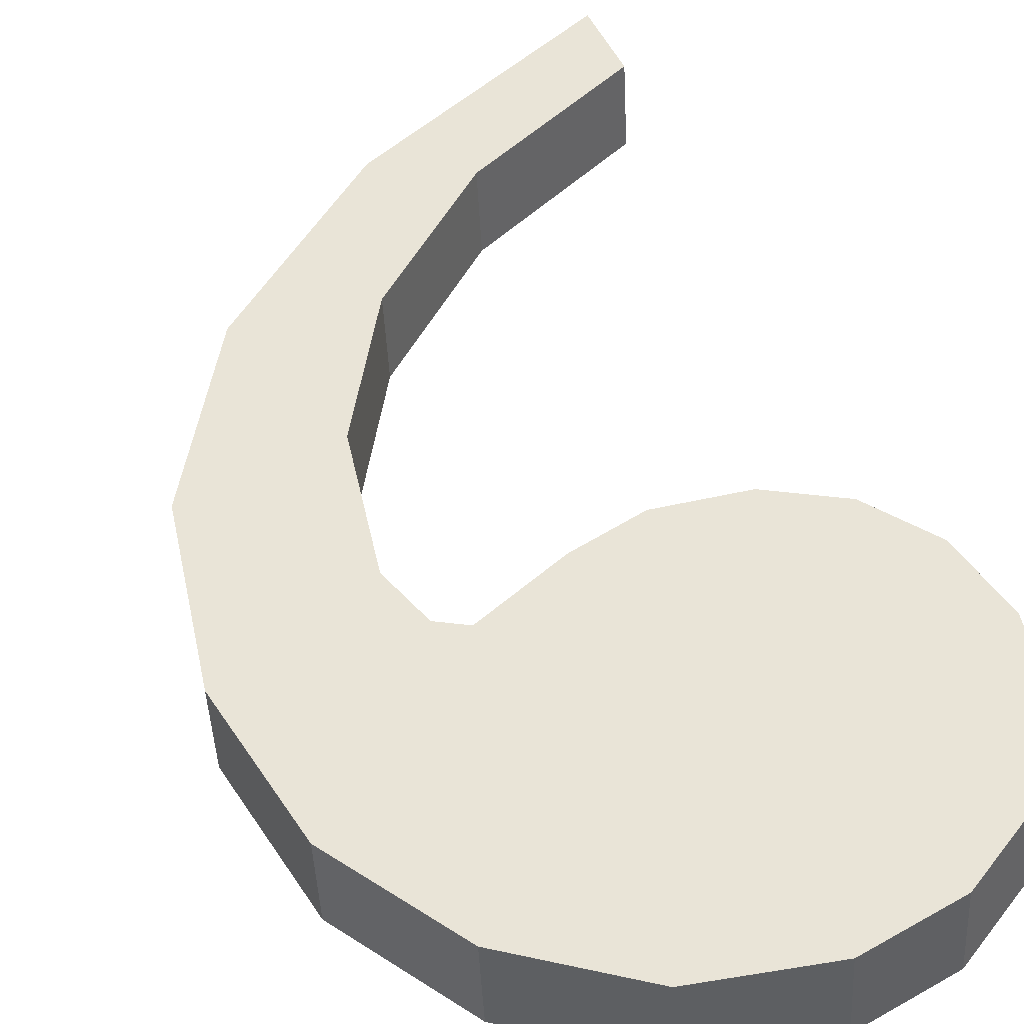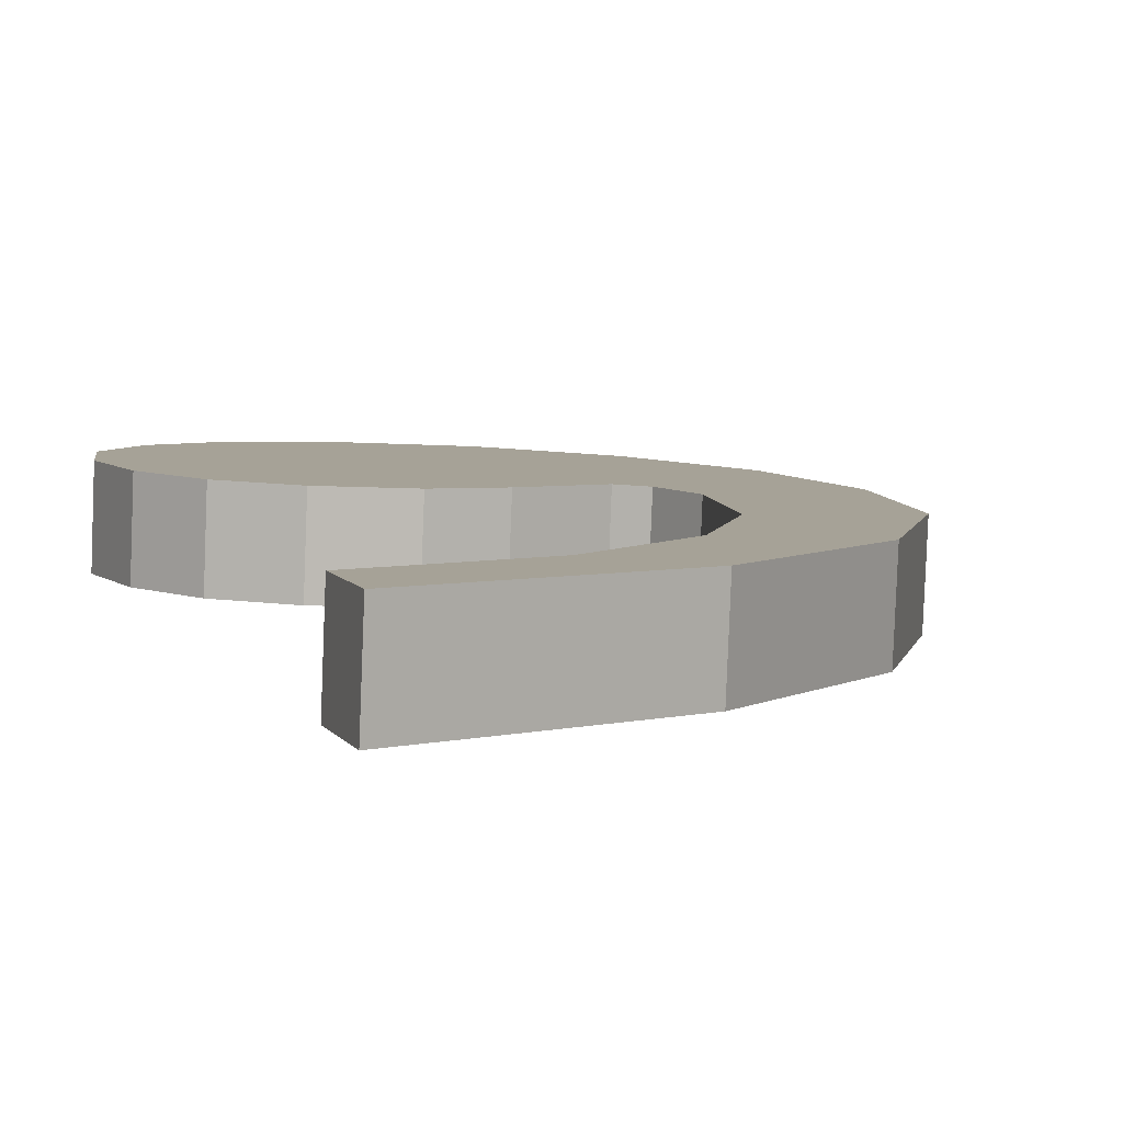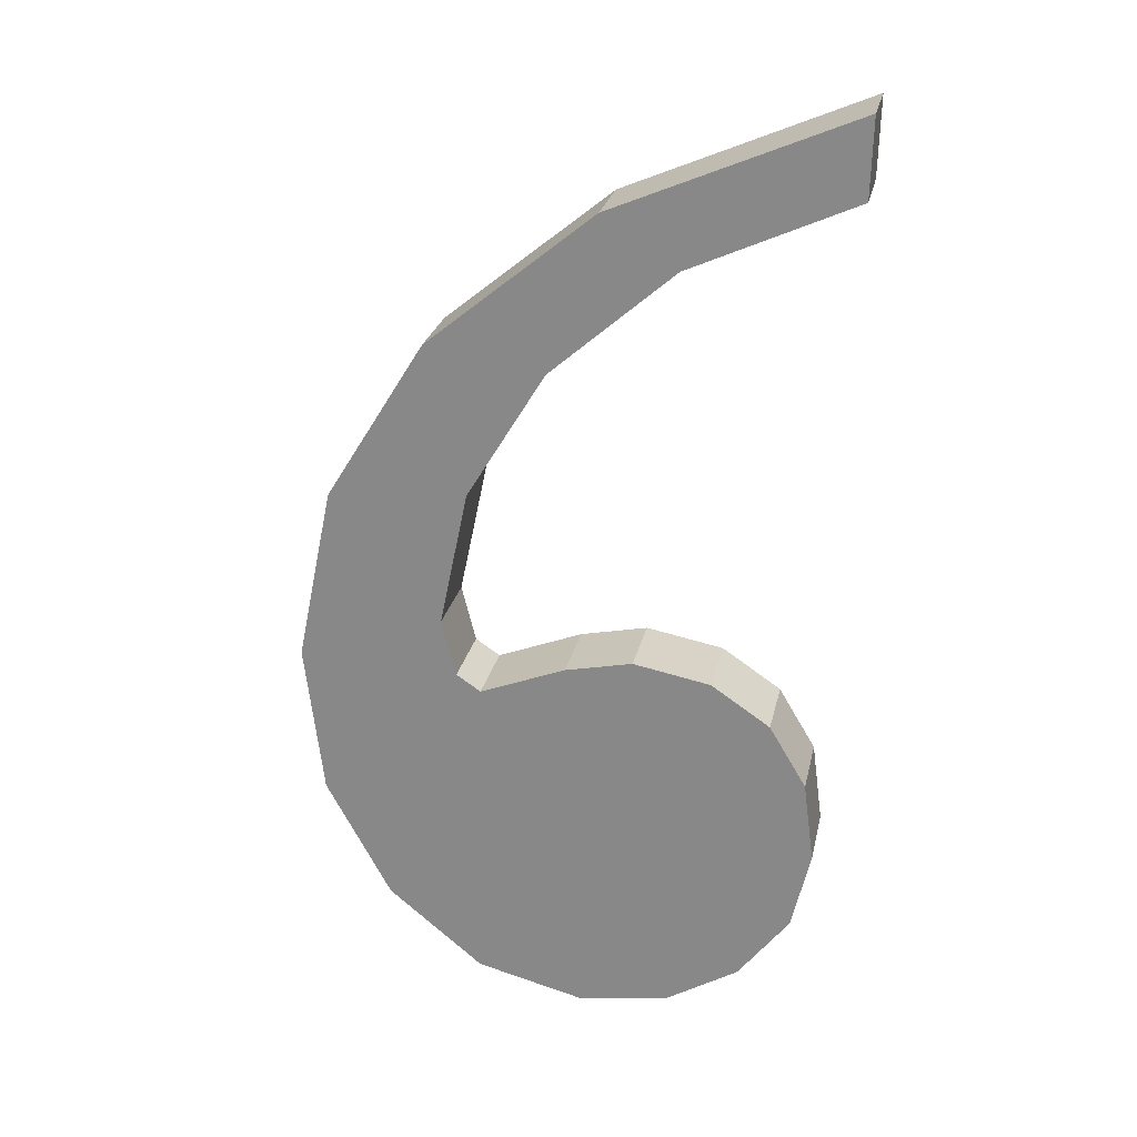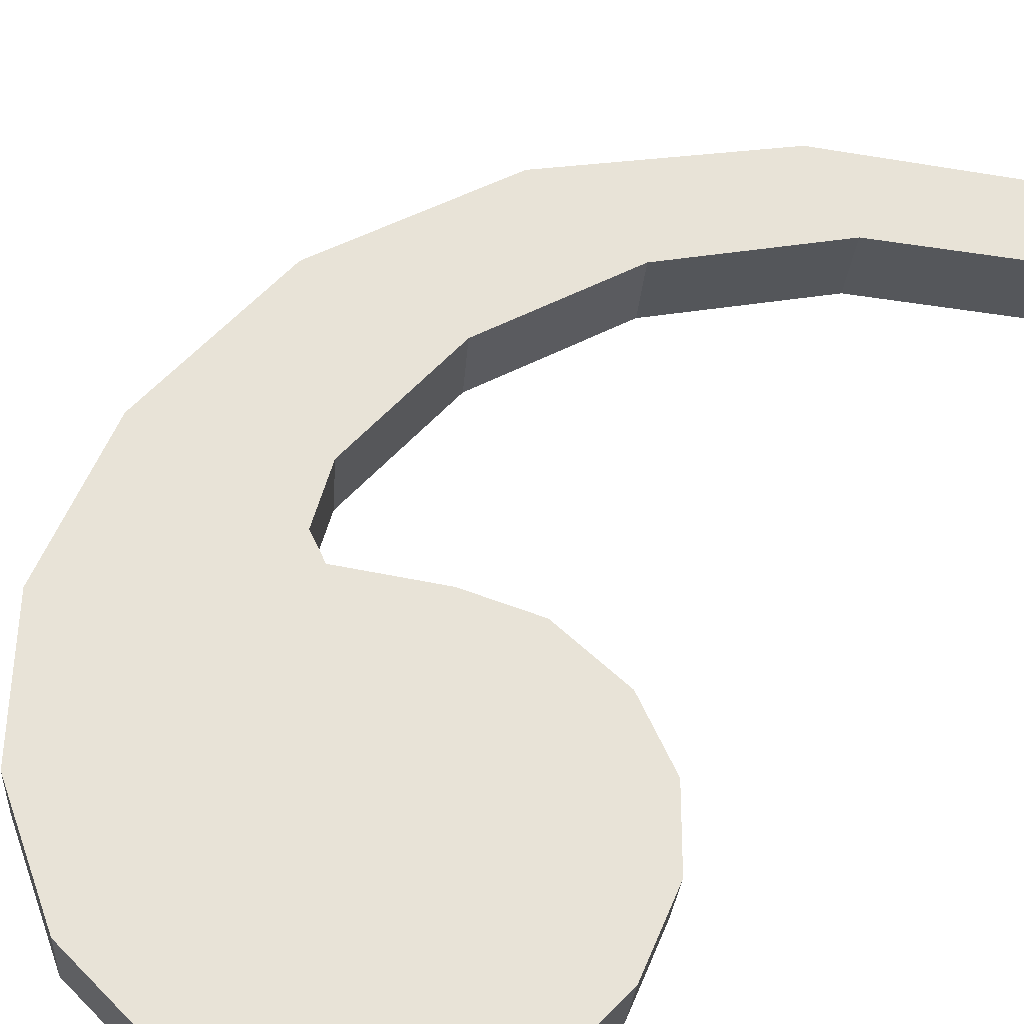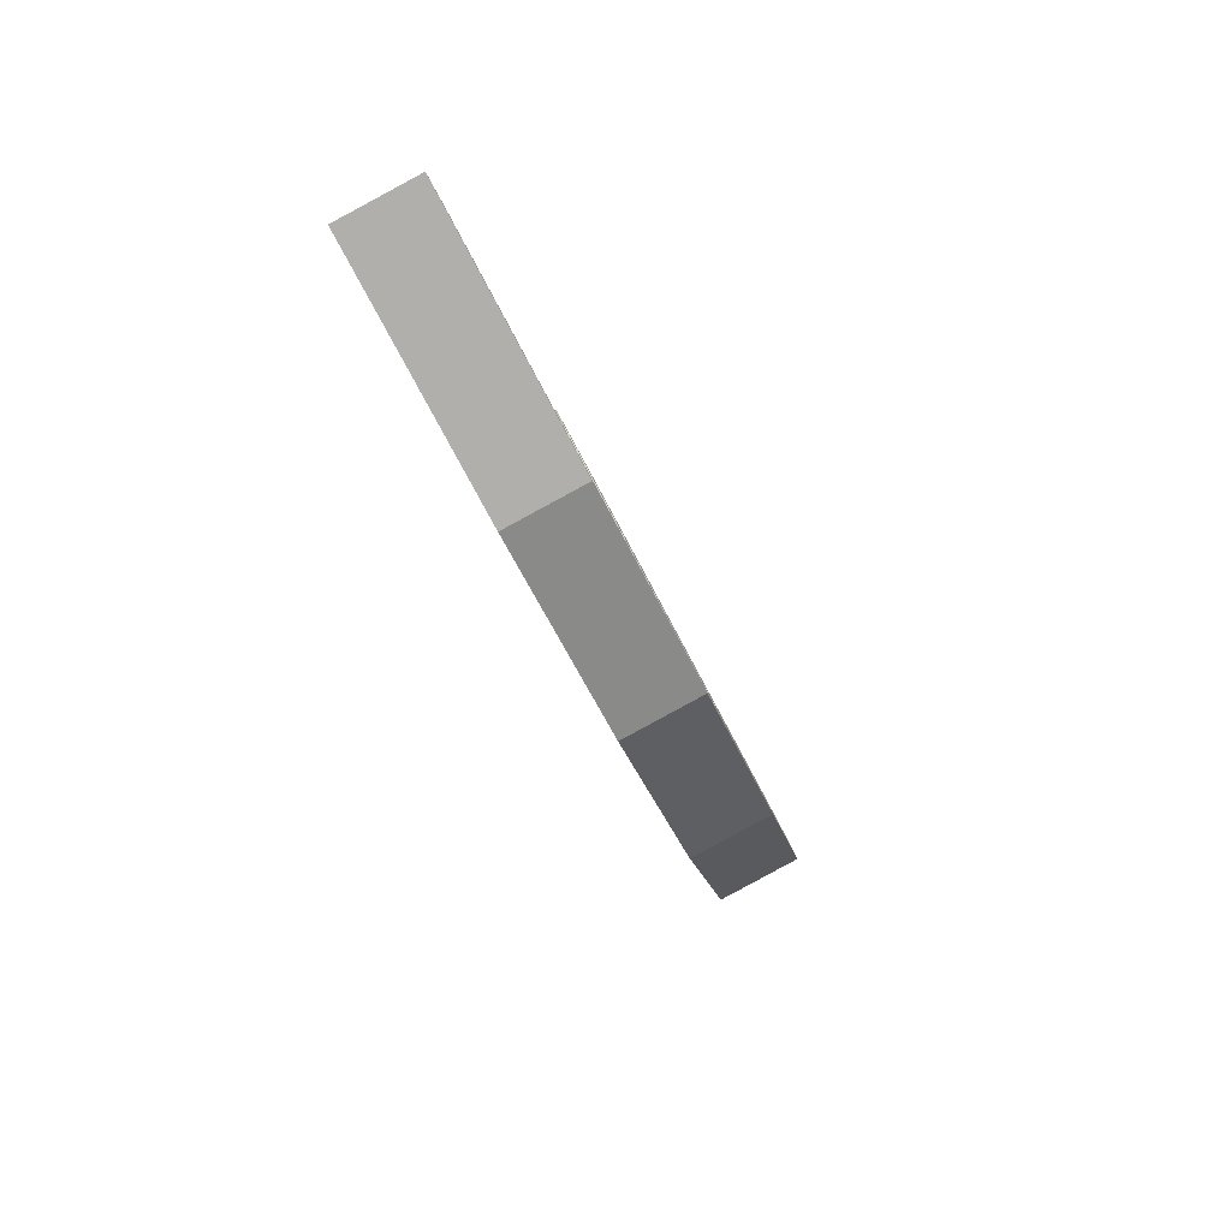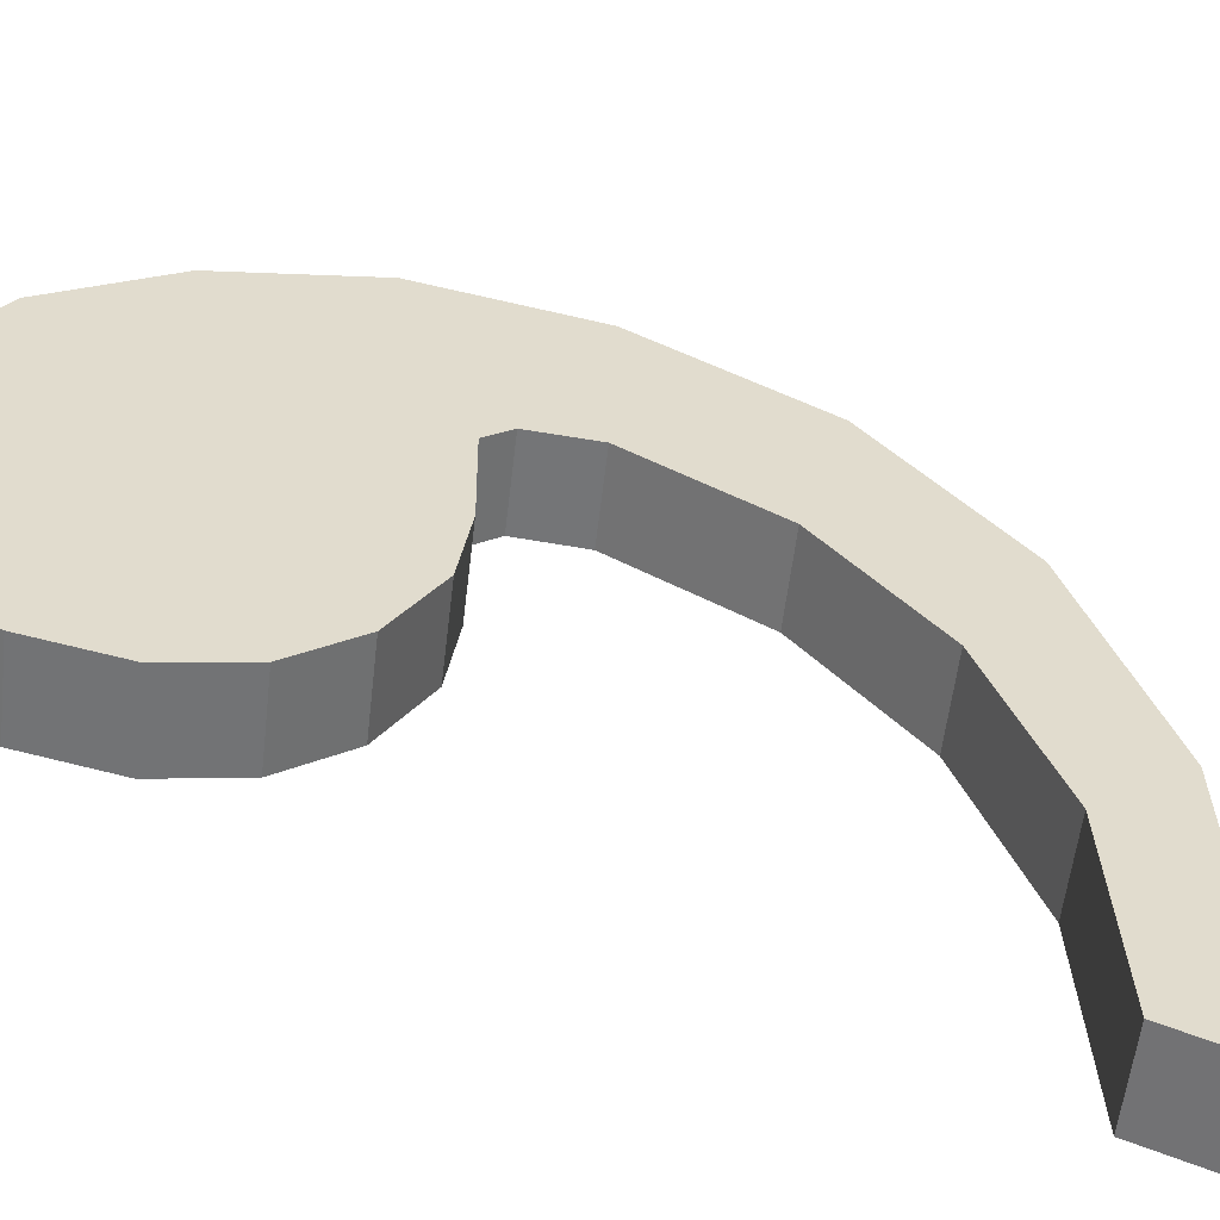
<metadata>
{"format":"obj","ext":"obj","renderer":"f3d","projection":"perspective","resolution":1024,"background":"white","views":[{"elev":52.3,"azim":157.9,"up":"+Y"},{"elev":-0.6,"azim":-18.5,"up":"+Y"},{"elev":32.1,"azim":-168.0,"up":"+Z"},{"elev":69.1,"azim":-147.6,"up":"+Y"},{"elev":77.4,"azim":62.5,"up":"+Z"},{"elev":30.7,"azim":-68.0,"up":"+Y"}]}
</metadata>
<code>
o #ID1753
v 0.1307 0.006571 0.0801
v 0.1307 0.006475 0.08087
v 0.1307 0.006523 0.08049
v 0.1309 0.006438 0.08117
v 0.131 0.006612 0.07978
v 0.1312 0.006415 0.08135
v 0.1313 0.00664 0.07955
v 0.1316 0.006407 0.08141
v 0.1318 0.006649 0.07948
v 0.1319 0.006417 0.08133
v 0.1323 0.006634 0.0796
v 0.1323 0.006438 0.08117
v 0.1328 0.006588 0.07997
v 0.1324 0.006429 0.08124
v 0.1325 0.006395 0.08151
v 0.1326 0.006223 0.08288
v 0.133 0.006321 0.0821
v 0.1331 0.006517 0.08053
v 0.1332 0.006427 0.08126
v 0.1314 0.006168 0.08332
v 0.1307 0.006075 0.08406
v 0.1307 0.006122 0.08369
v 0.1318 0.006139 0.08355
v 0.132 0.006234 0.08279
v 0.1324 0.006312 0.08217
v 0.1307 0.00651 0.08374
v 0.1307 0.006075 0.08406
v 0.1307 0.006463 0.08411
v 0.1307 0.006122 0.08369
v 0.1307 0.00651 0.08374
v 0.1314 0.006168 0.08332
v 0.1307 0.006122 0.08369
v 0.1314 0.006556 0.08337
v 0.1314 0.006556 0.08337
v 0.132 0.006234 0.08279
v 0.1314 0.006168 0.08332
v 0.132 0.006622 0.08284
v 0.1324 0.0067 0.08222
v 0.132 0.006234 0.08279
v 0.132 0.006622 0.08284
v 0.1324 0.006312 0.08217
v 0.1325 0.006783 0.08156
v 0.1324 0.006312 0.08217
v 0.1324 0.0067 0.08222
v 0.1325 0.006395 0.08151
v 0.1324 0.006816 0.08129
v 0.1325 0.006395 0.08151
v 0.1325 0.006783 0.08156
v 0.1324 0.006429 0.08124
v 0.1324 0.006816 0.08129
v 0.1323 0.006438 0.08117
v 0.1324 0.006429 0.08124
v 0.1323 0.006826 0.08121
v 0.1323 0.006826 0.08121
v 0.1319 0.006417 0.08133
v 0.1323 0.006438 0.08117
v 0.1319 0.006805 0.08138
v 0.1319 0.006805 0.08138
v 0.1316 0.006407 0.08141
v 0.1319 0.006417 0.08133
v 0.1316 0.006795 0.08146
v 0.1316 0.006795 0.08146
v 0.1312 0.006415 0.08135
v 0.1316 0.006407 0.08141
v 0.1312 0.006803 0.0814
v 0.1312 0.006803 0.0814
v 0.1309 0.006438 0.08117
v 0.1312 0.006415 0.08135
v 0.1309 0.006826 0.08121
v 0.1307 0.006863 0.08092
v 0.1309 0.006438 0.08117
v 0.1309 0.006826 0.08121
v 0.1307 0.006475 0.08087
v 0.1307 0.006911 0.08054
v 0.1307 0.006475 0.08087
v 0.1307 0.006863 0.08092
v 0.1307 0.006523 0.08049
v 0.1307 0.006959 0.08015
v 0.1307 0.006523 0.08049
v 0.1307 0.006911 0.08054
v 0.1307 0.006571 0.0801
v 0.131 0.007 0.07982
v 0.1307 0.006571 0.0801
v 0.1307 0.006959 0.08015
v 0.131 0.006612 0.07978
v 0.131 0.007 0.07982
v 0.1313 0.00664 0.07955
v 0.131 0.006612 0.07978
v 0.1313 0.007028 0.0796
v 0.1313 0.007028 0.0796
v 0.1318 0.006649 0.07948
v 0.1313 0.00664 0.07955
v 0.1318 0.007037 0.07953
v 0.1318 0.007037 0.07953
v 0.1323 0.006634 0.0796
v 0.1318 0.006649 0.07948
v 0.1323 0.007022 0.07965
v 0.1323 0.007022 0.07965
v 0.1328 0.006588 0.07997
v 0.1323 0.006634 0.0796
v 0.1328 0.006976 0.08002
v 0.1328 0.006588 0.07997
v 0.1331 0.006905 0.08058
v 0.1331 0.006517 0.08053
v 0.1328 0.006976 0.08002
v 0.1331 0.006517 0.08053
v 0.1332 0.006814 0.08131
v 0.1332 0.006427 0.08126
v 0.1331 0.006905 0.08058
v 0.1332 0.006427 0.08126
v 0.133 0.006709 0.08215
v 0.133 0.006321 0.0821
v 0.1332 0.006814 0.08131
v 0.133 0.006321 0.0821
v 0.1326 0.006611 0.08293
v 0.1326 0.006223 0.08288
v 0.133 0.006709 0.08215
v 0.1326 0.006611 0.08293
v 0.1318 0.006139 0.08355
v 0.1326 0.006223 0.08288
v 0.1318 0.006527 0.0836
v 0.1318 0.006527 0.0836
v 0.1307 0.006075 0.08406
v 0.1318 0.006139 0.08355
v 0.1307 0.006463 0.08411
v 0.1318 0.006527 0.0836
v 0.1307 0.00651 0.08374
v 0.1307 0.006463 0.08411
v 0.1314 0.006556 0.08337
v 0.132 0.006622 0.08284
v 0.1326 0.006611 0.08293
v 0.1324 0.0067 0.08222
v 0.1325 0.006783 0.08156
v 0.1307 0.006863 0.08092
v 0.1307 0.006959 0.08015
v 0.1307 0.006911 0.08054
v 0.1309 0.006826 0.08121
v 0.131 0.007 0.07982
v 0.1312 0.006803 0.0814
v 0.1313 0.007028 0.0796
v 0.1316 0.006795 0.08146
v 0.1318 0.007037 0.07953
v 0.1319 0.006805 0.08138
v 0.1323 0.007022 0.07965
v 0.1323 0.006826 0.08121
v 0.1328 0.006976 0.08002
v 0.1324 0.006816 0.08129
v 0.133 0.006709 0.08215
v 0.1331 0.006905 0.08058
v 0.1332 0.006814 0.08131
f 1 2 3
f 3 2 1
f 2 1 4
f 4 1 2
f 4 1 5
f 5 1 4
f 4 5 6
f 6 5 4
f 6 5 7
f 7 5 6
f 6 7 8
f 8 7 6
f 8 7 9
f 9 7 8
f 8 9 10
f 10 9 8
f 10 9 11
f 11 9 10
f 10 11 12
f 12 11 10
f 12 11 13
f 13 11 12
f 12 13 14
f 14 13 12
f 14 13 15
f 15 13 14
f 15 13 16
f 16 13 15
f 16 13 17
f 17 13 16
f 17 13 18
f 18 13 17
f 17 18 19
f 19 18 17
f 20 21 22
f 22 21 20
f 21 20 23
f 23 20 21
f 23 20 24
f 24 20 23
f 23 24 16
f 16 24 23
f 16 24 25
f 25 24 16
f 16 25 15
f 15 25 16
f 26 27 28
f 28 27 26
f 27 26 29
f 29 26 27
f 30 31 32
f 32 31 30
f 31 30 33
f 33 30 31
f 34 35 36
f 36 35 34
f 35 34 37
f 37 34 35
f 38 39 40
f 40 39 38
f 39 38 41
f 41 38 39
f 42 43 44
f 44 43 42
f 43 42 45
f 45 42 43
f 46 47 48
f 48 47 46
f 47 46 49
f 49 46 47
f 50 51 52
f 52 51 50
f 51 50 53
f 53 50 51
f 54 55 56
f 56 55 54
f 55 54 57
f 57 54 55
f 58 59 60
f 60 59 58
f 59 58 61
f 61 58 59
f 62 63 64
f 64 63 62
f 63 62 65
f 65 62 63
f 66 67 68
f 68 67 66
f 67 66 69
f 69 66 67
f 70 71 72
f 72 71 70
f 71 70 73
f 73 70 71
f 74 75 76
f 76 75 74
f 75 74 77
f 77 74 75
f 78 79 80
f 80 79 78
f 79 78 81
f 81 78 79
f 82 83 84
f 84 83 82
f 83 82 85
f 85 82 83
f 86 87 88
f 88 87 86
f 87 86 89
f 89 86 87
f 90 91 92
f 92 91 90
f 91 90 93
f 93 90 91
f 94 95 96
f 96 95 94
f 95 94 97
f 97 94 95
f 98 99 100
f 100 99 98
f 99 98 101
f 101 98 99
f 102 103 104
f 104 103 102
f 103 102 105
f 105 102 103
f 106 107 108
f 108 107 106
f 107 106 109
f 109 106 107
f 110 111 112
f 112 111 110
f 111 110 113
f 113 110 111
f 114 115 116
f 116 115 114
f 115 114 117
f 117 114 115
f 118 119 120
f 120 119 118
f 119 118 121
f 121 118 119
f 122 123 124
f 124 123 122
f 123 122 125
f 125 122 123
f 126 127 128
f 128 127 126
f 127 126 129
f 129 126 127
f 129 126 130
f 130 126 129
f 130 126 131
f 131 126 130
f 130 131 132
f 132 131 130
f 132 131 133
f 133 131 132
f 134 135 136
f 136 135 134
f 135 134 137
f 137 134 135
f 135 137 138
f 138 137 135
f 138 137 139
f 139 137 138
f 138 139 140
f 140 139 138
f 140 139 141
f 141 139 140
f 140 141 142
f 142 141 140
f 142 141 143
f 143 141 142
f 142 143 144
f 144 143 142
f 144 143 145
f 145 143 144
f 144 145 146
f 146 145 144
f 146 145 147
f 147 145 146
f 146 147 133
f 133 147 146
f 146 133 131
f 131 133 146
f 146 131 148
f 148 131 146
f 146 148 149
f 149 148 146
f 149 148 150
f 150 148 149

</code>
